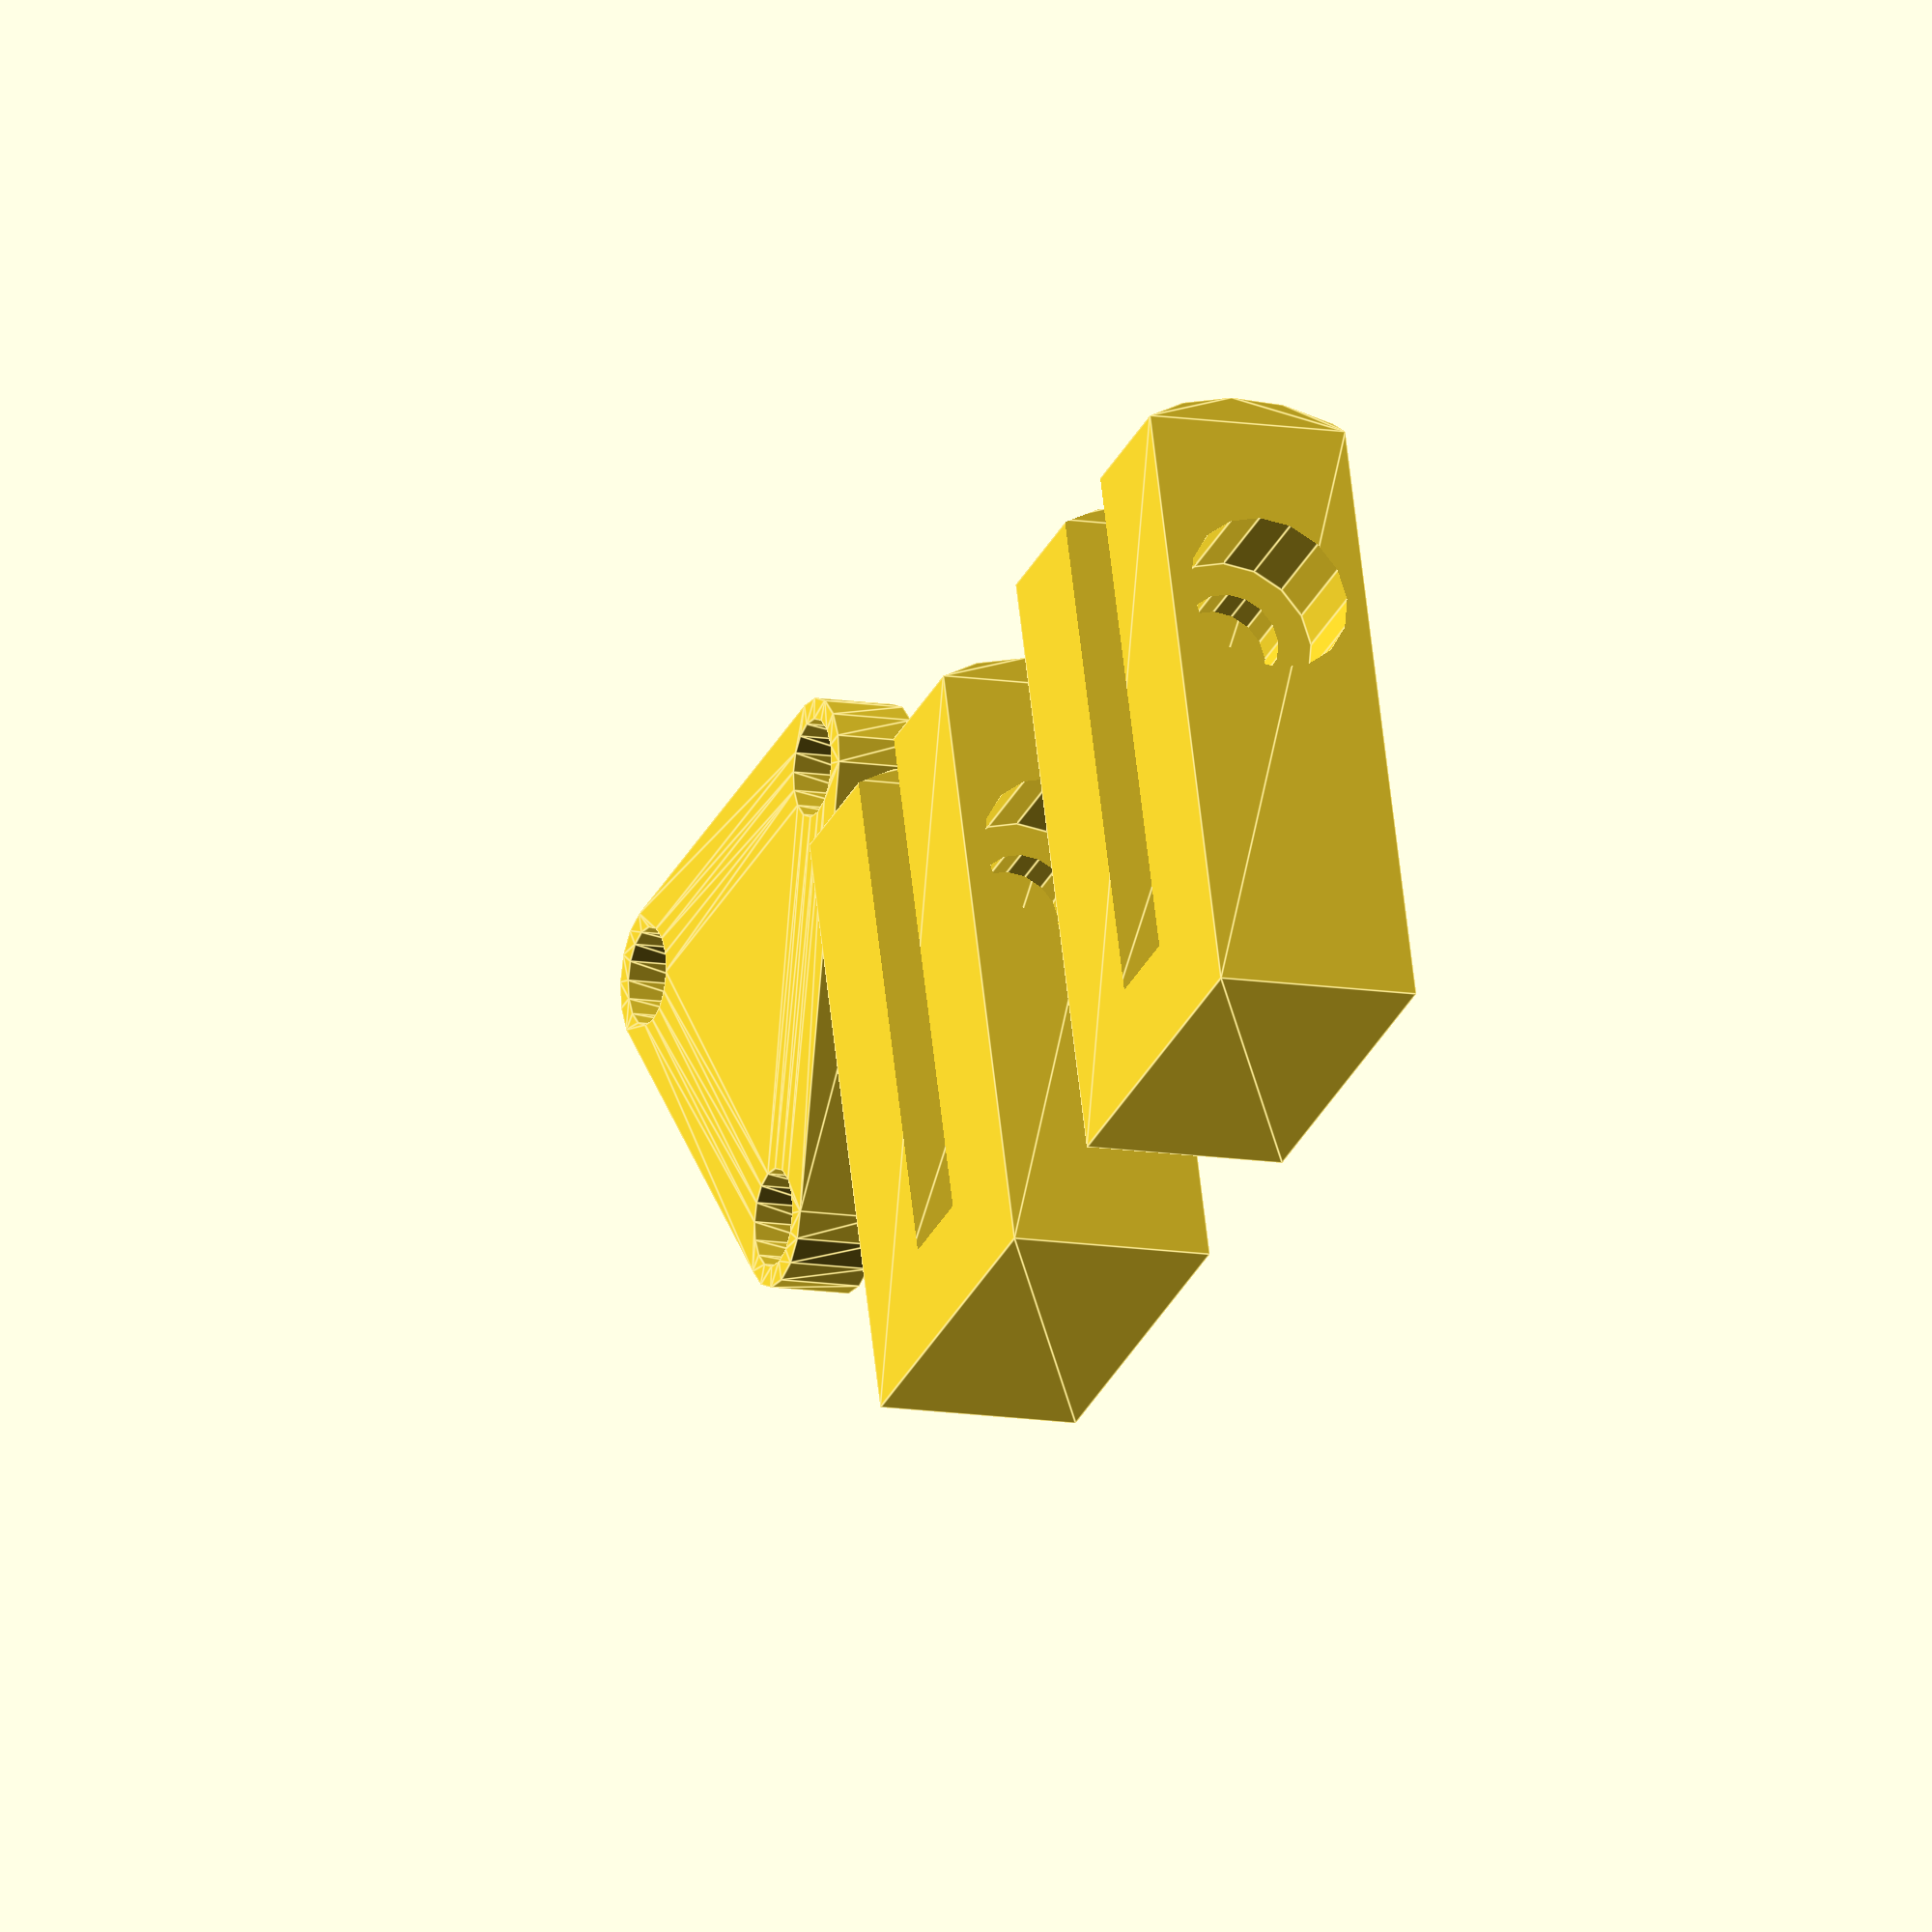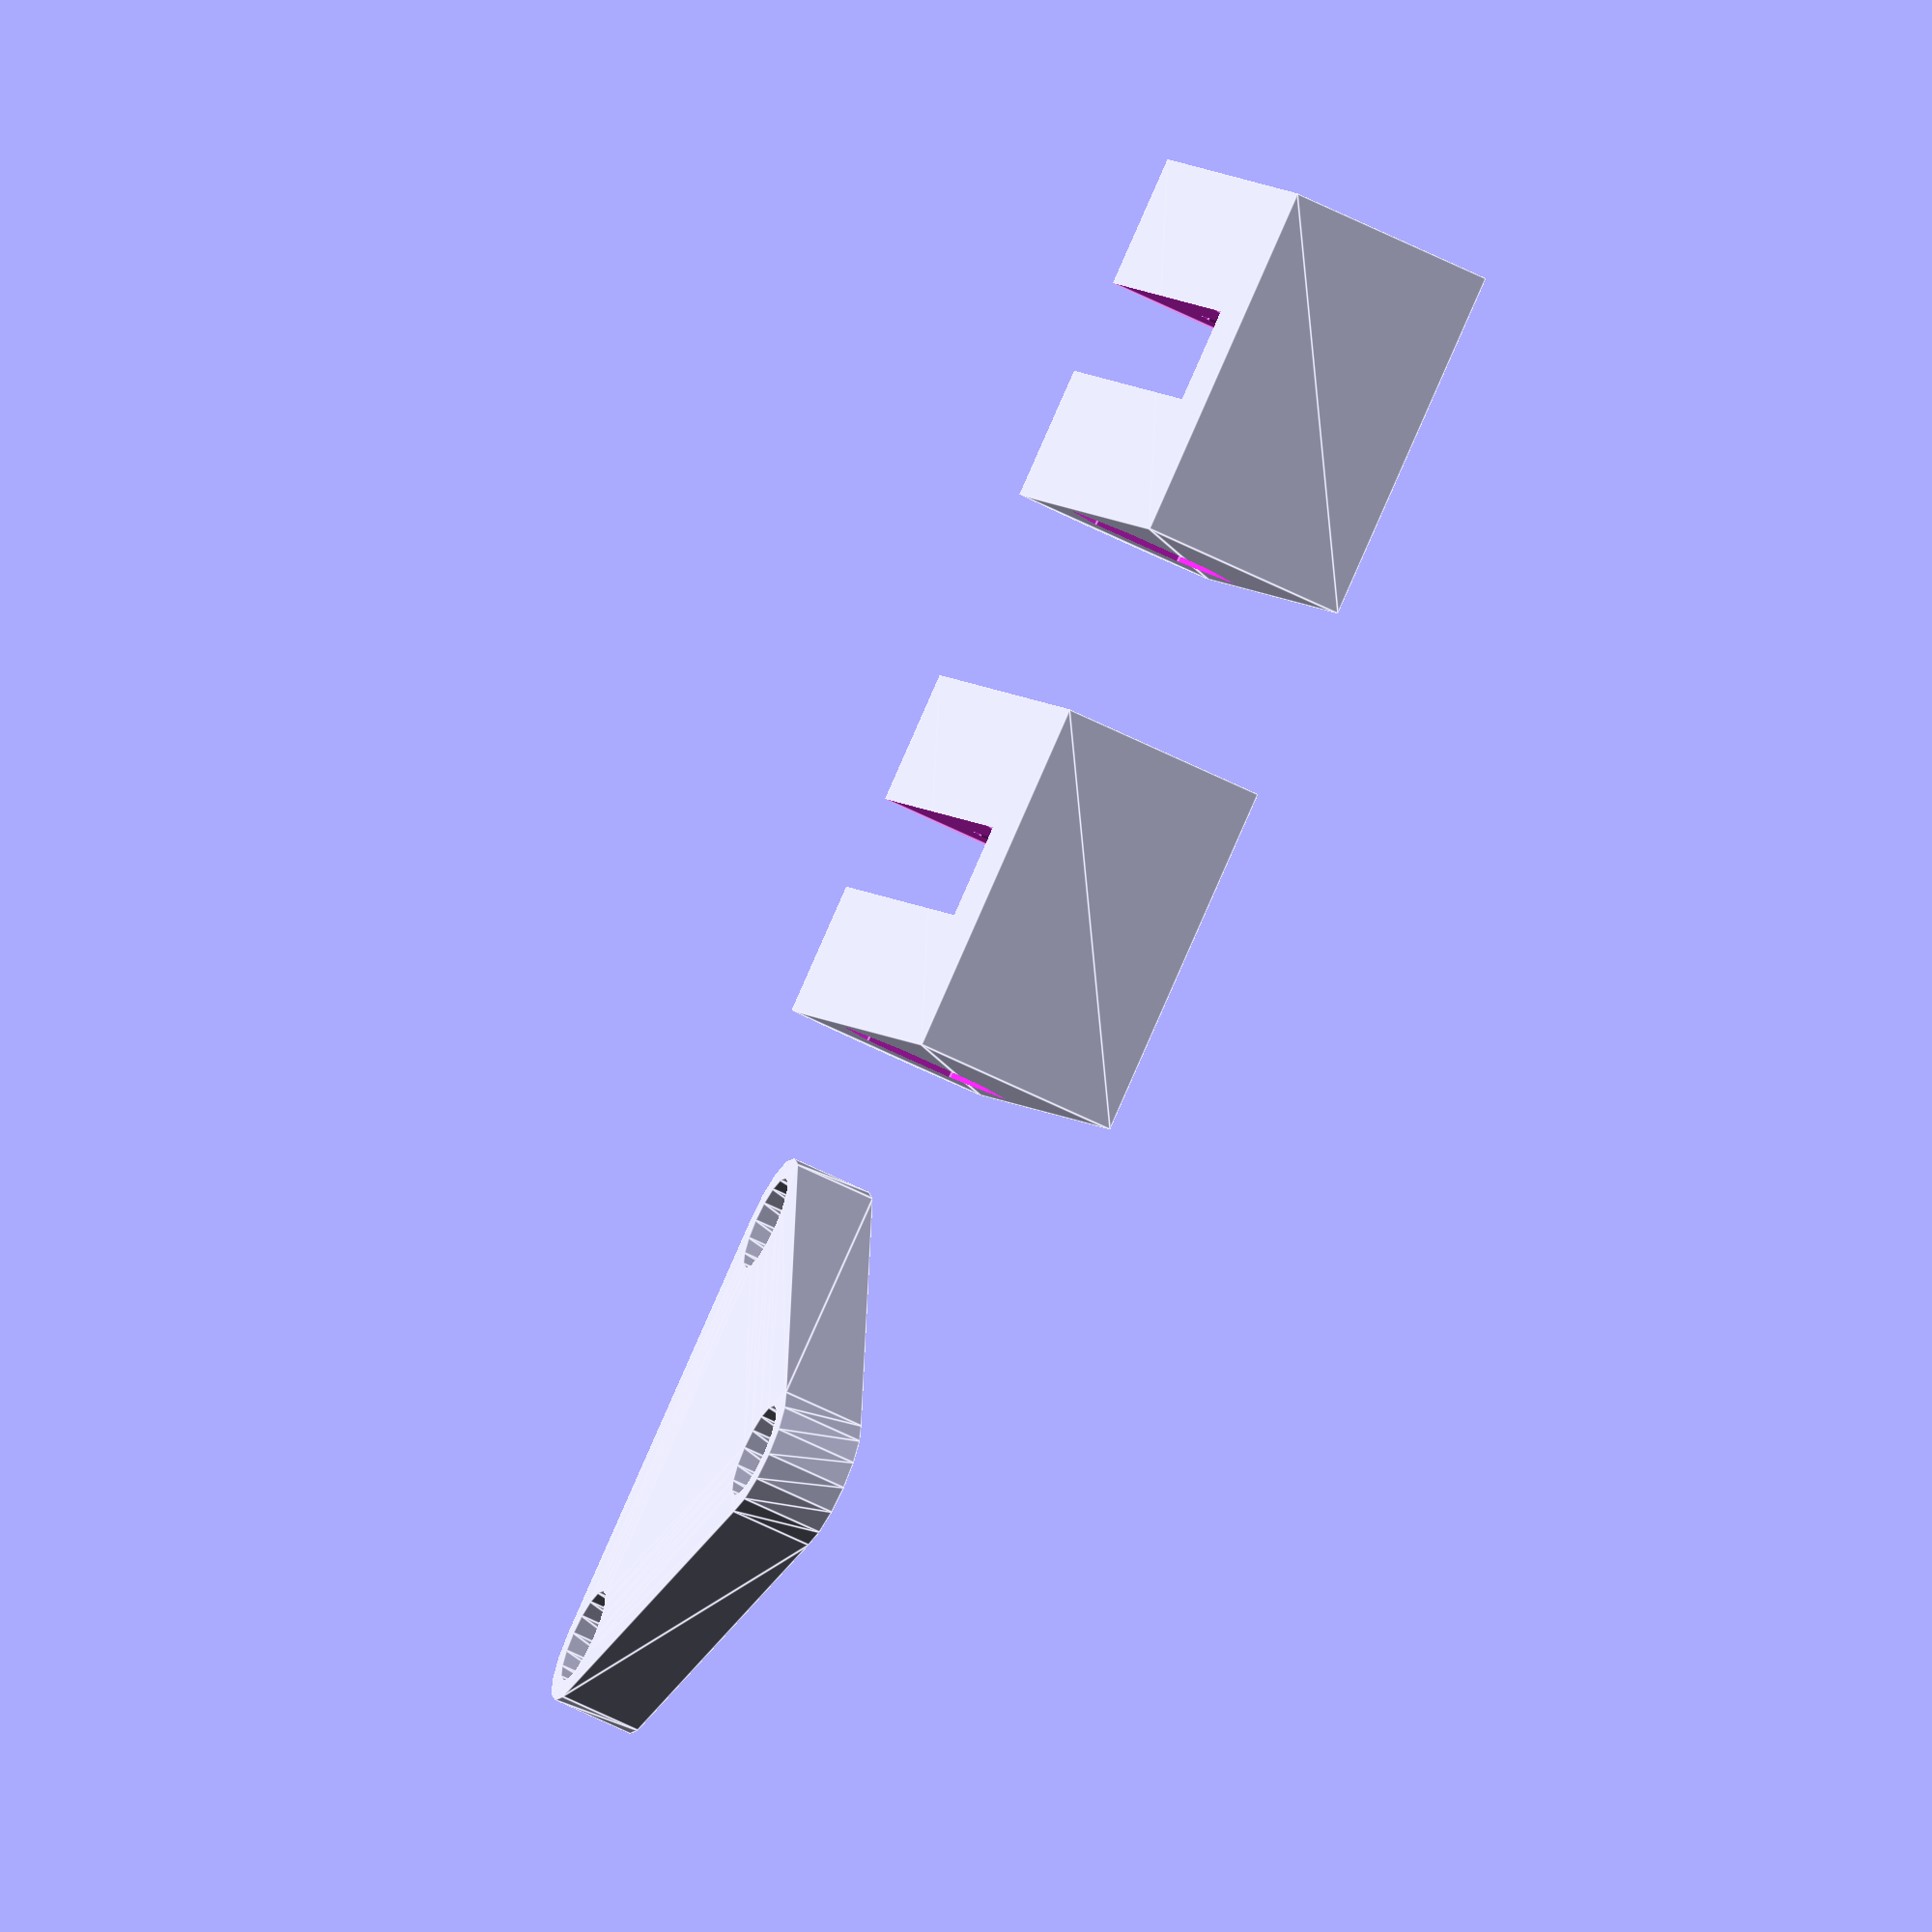
<openscad>
use <MCAD/fasteners/threads.scad>

/*

  |-100mm--|


| ========== |
|----------  |
|  ----------|
| ========== |

TODO:

* Add texture to nut outside
* Add a catch to keep from unwinding completely

*/


gap = 0.2;
m3ClearanceHole = 3.5;

//leg adjustment
threadGap = 0.75;
nutLength = 20;
capLength = 2;

//leg
legThickness = 13;

//hub
hubThickness = 3;

module leg(toPrint = false) {
    module inner() {
        //cap
        translate([0, 0, -capLength]) cylinder(r = 7 + threadGap, h = capLength);
        //thread
        difference() {
            //fairly random rotation but aligns the inner and outer thread.
            rotate ([0, 0, -120]) metric_thread(12, 1.5, nutLength / 2);
            cylinder(r = 4.5, h = nutLength / 2);
        }

        module groove() {
            translate([-gap - 1, -1, nutLength / 2]) rotate([90, 90, 0])
                linear_extrude(height = 2.5, convexity = 10, twist = 0)
                    polygon([[nutLength,1],[nutLength,0],[4,0],[3,1]]);
        }

        //alignment semi-cylinder (bottom half)
        color("red") difference() {
            cylinder(r = 4.5, h = nutLength/ 2);
            translate([-gap, -5, 0])
                cube([5, 10, nutLength]);
            translate([0, 0, nutLength / 2]) groove();
        }

        //alignment semi-cylinder (top half)
        color("blue") translate([0, 0, nutLength / 2]) difference() {
            cylinder(r = 4.5 - gap, h = nutLength / 2);
            translate([-gap, -5, 0])
                cube([5, 10, nutLength]);
            groove();
        }

        translate([-gap, 3.5, nutLength]) rotate([90, 90, 0])
            linear_extrude(height = 2.5, convexity = 10, twist = 0)
                polygon([[0,0],[4,0],[3,1]]);
    }

    module nutHalf() {
        //nut / outer
        difference() {
            cylinder(r = 7 + threadGap, h = nutLength / 2, $fn = 12);
            //translate and add length to ensure a 2-manifold result
            translate([0, 0, -1]) metric_thread(12 + threadGap, 1.5, (nutLength / 2) + 2, internal=true);
        }
    }
    
    if (toPrint) {
        $fa = $preview ? $fa : 5;
        $fs = $preview ? $fs : 0.1;

        translate([20, 0, capLength]) inner();
        nutHalf();
        translate([0, 0, nutLength + 0]) rotate([0, 180, 0]) mirror([0, 1, 0]) nutHalf();        
        translate([40, 0, capLength]) mirror([0, 1, 0]) inner();
    } else {
        inner();
        translate([0, 0, 0]) nutHalf();
        translate([0, 0, nutLength + 0]) rotate([0, 180, 0]) mirror([0, 1, 0]) inner();
        translate([0, 0, nutLength + 0]) rotate([0, 180, 0]) mirror([0, 1, 0]) nutHalf();
    }
}


module hub() {
    a = 8; // half distance between holes.
    height = a * sqrt(3);

    linear_extrude(height = hubThickness) difference() {
        hull() {
            translate([a, - height / 3, 0]) circle(d=5, $fn=16);
            translate([-a, - height / 3, 0]) circle(d=5, $fn=16);
            translate([0, 2 * height / 3, 0]) circle(d=5, $fn=16);
        }
        translate([a, - height / 3, 0]) circle(d=m3ClearanceHole, $fn=16);
        translate([-a, - height / 3, 0]) circle(d=m3ClearanceHole, $fn=16);
        translate([0, 2 * height / 3, 0]) circle(d=m3ClearanceHole, $fn=16);
    }
}

module legAttachment(rotate=false) {
    l1 = 21;
    l2 = 25;
    width = m3ClearanceHole+4;
    a = 8; // half distance between holes.
    height = a * sqrt(3);

    module centralEndMask() {
        translate([0, 2 * height / 3, 0])
            union() {
                circle(r=a-gap, center=true);
                translate([0, (l2) / 2, 0]) square(size=[width + 2, l2], center=true);
            }
    }

    module foo() {
        difference() {
            translate([0, 0, -(legThickness-hubThickness) / 2]) linear_extrude(height = legThickness)
                intersection() {
                    translate([0, l2/2, 0]) square(size=[width, l2], center=true);
                    centralEndMask();
                }
            translate([0,0,-gap]) linear_extrude(height = hubThickness + gap * 2)
                intersection() {
                    translate([0, l1/2, 0]) square(size=[width+gap*2, l1+gap*2], center=true);
                    translate([0,-gap,0]) centralEndMask();
                }
            //screw head
            translate([0,2 * height / 3,(legThickness+hubThickness)/2-3.5]) cylinder(d=6, h=3.5+gap, $fn=16);
            //clearance hole
            translate([0,2 * height / 3,-legThickness/2]) cylinder(d=m3ClearanceHole, h=legThickness, $fn=16);
            //nut recess
            translate([0,2 * height / 3,-(legThickness-hubThickness)/2-gap]) cylinder(d=6.5, h=2.5+gap, $fn=6);
        }
    }

    if (rotate) {
        translate([0, 2*height/3,0]) rotate([0,0,120]) translate([0, -2*height/3,0])
        foo();
    } else {
        foo();
    }
}
//screw head hole => cylinder(d=6, h=3.5);
// hole 3.5

//leg(toPrint = true);

//hub();
//legAttachment(rotate=true);
//rotate([0,0,120]) legAttachment();

hub();
translate([20,0,0]) rotate([0,90,0]) legAttachment(rotate=false);
translate([40,0,0]) rotate([0,90,0]) legAttachment();

/* assembled with a cut away
difference() {
    leg(toPrint = false);
    cube([10, 10, nutLength]);    
}

*/
</openscad>
<views>
elev=191.4 azim=17.0 roll=292.5 proj=o view=edges
elev=242.6 azim=26.8 roll=296.9 proj=o view=edges
</views>
